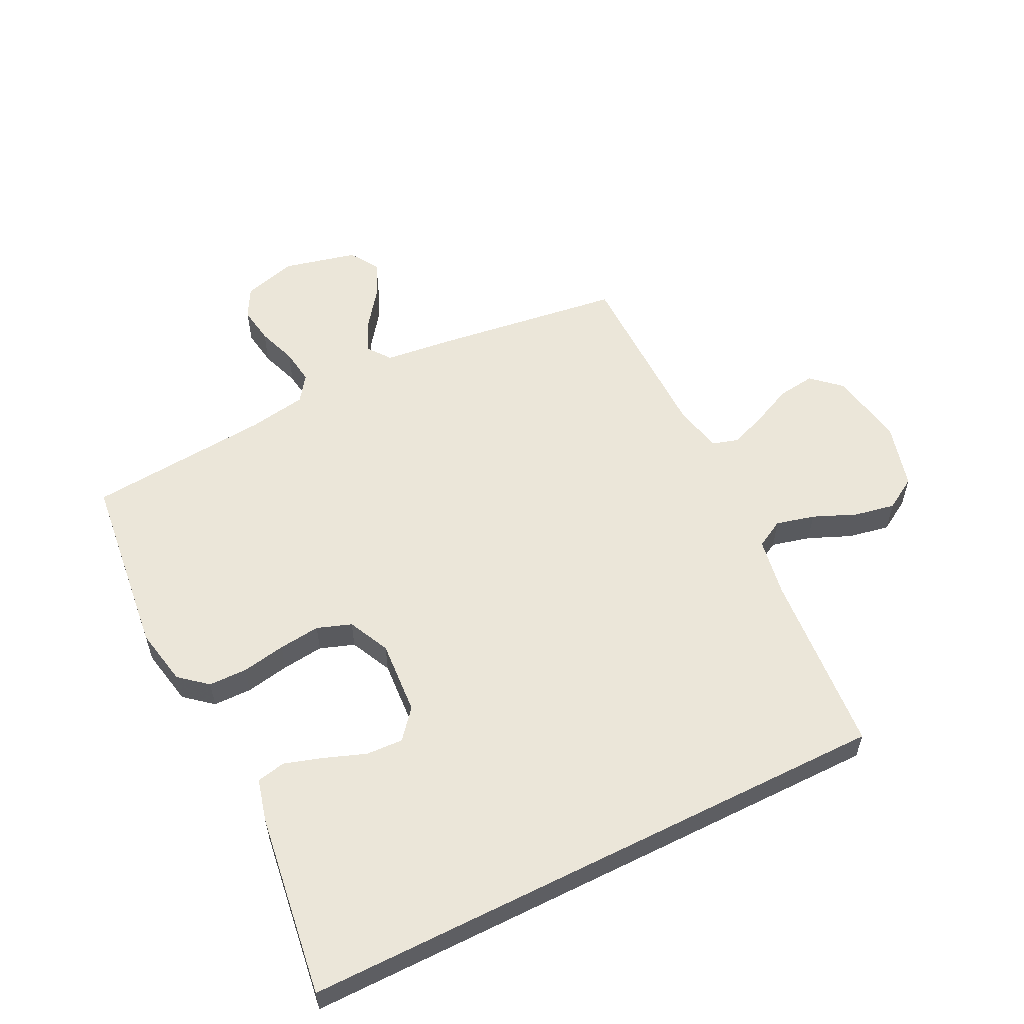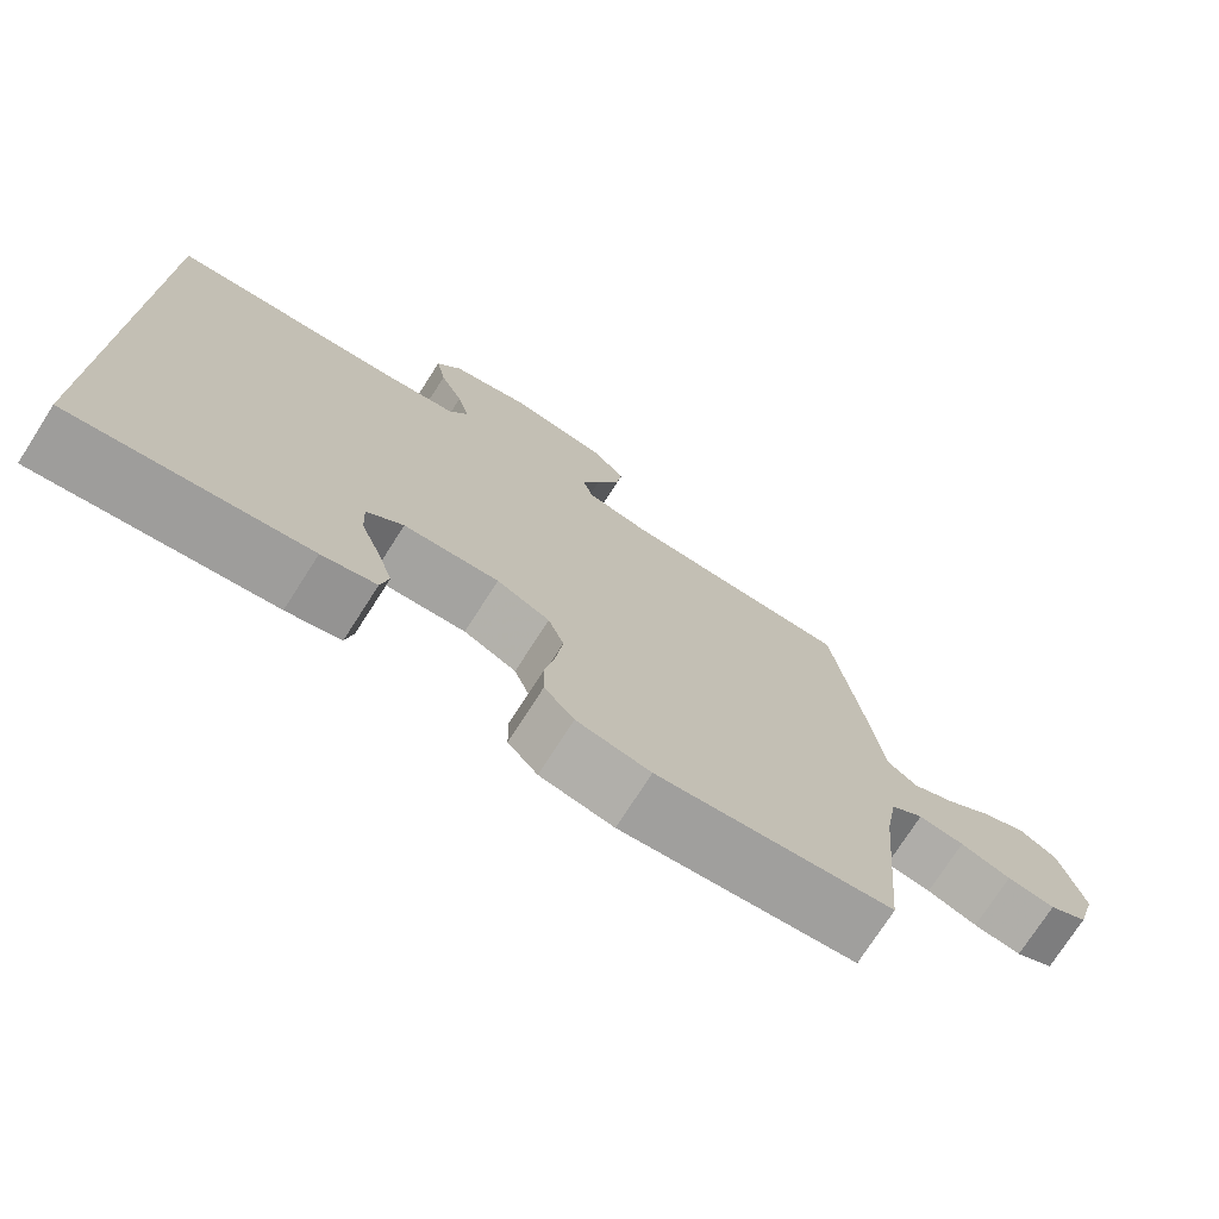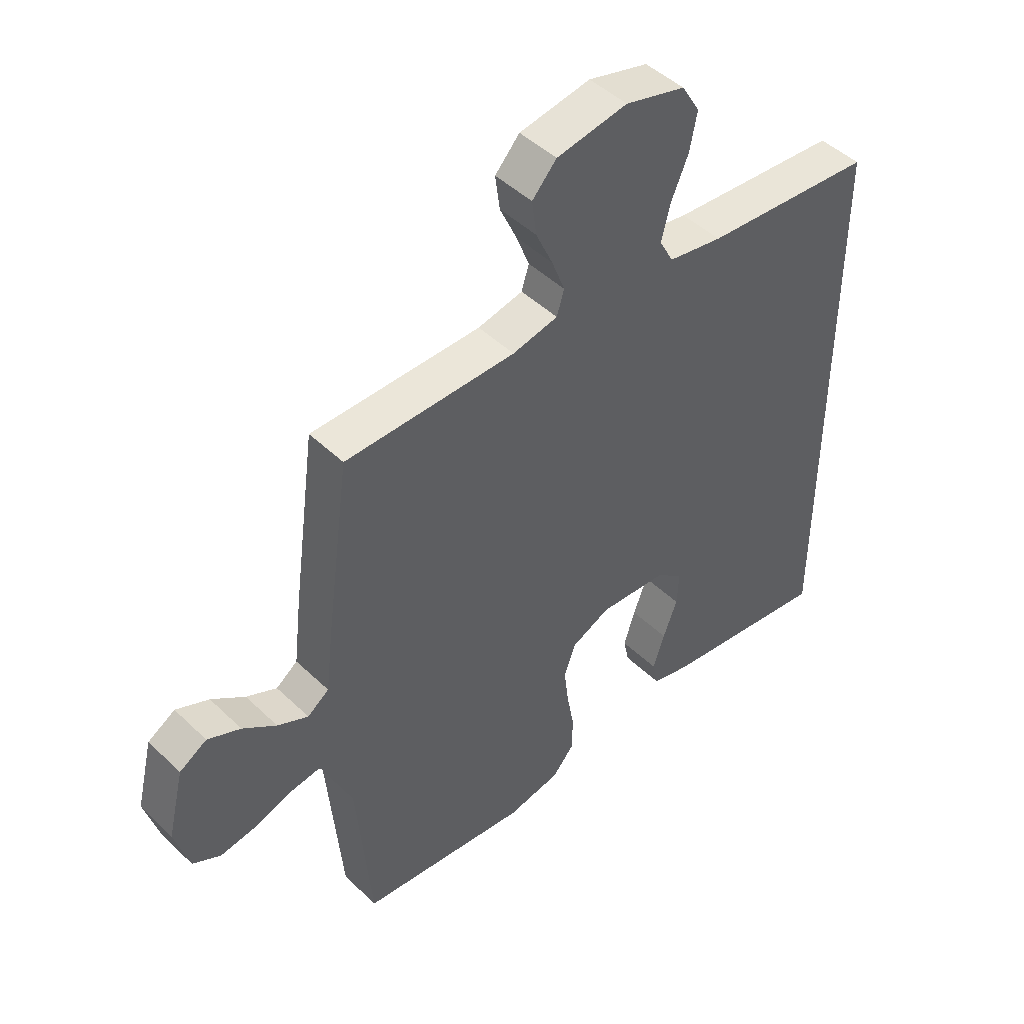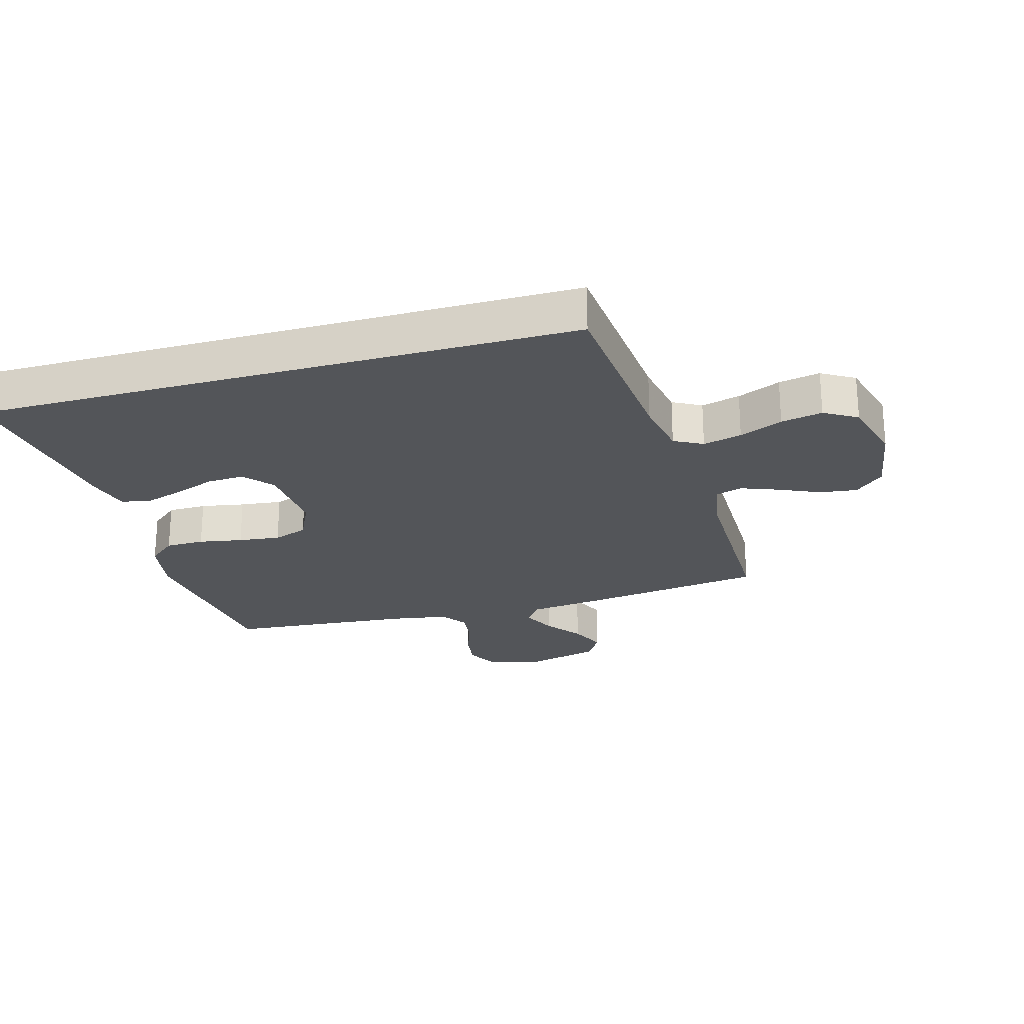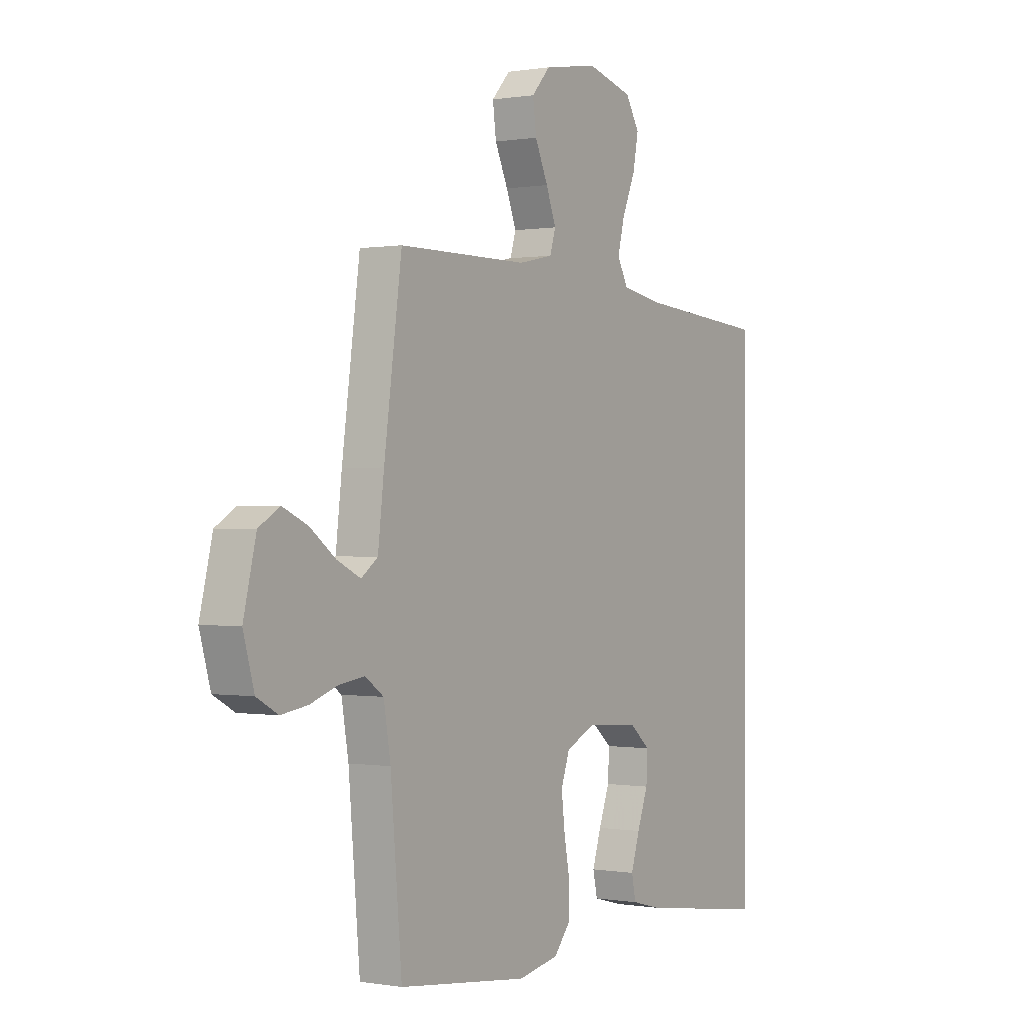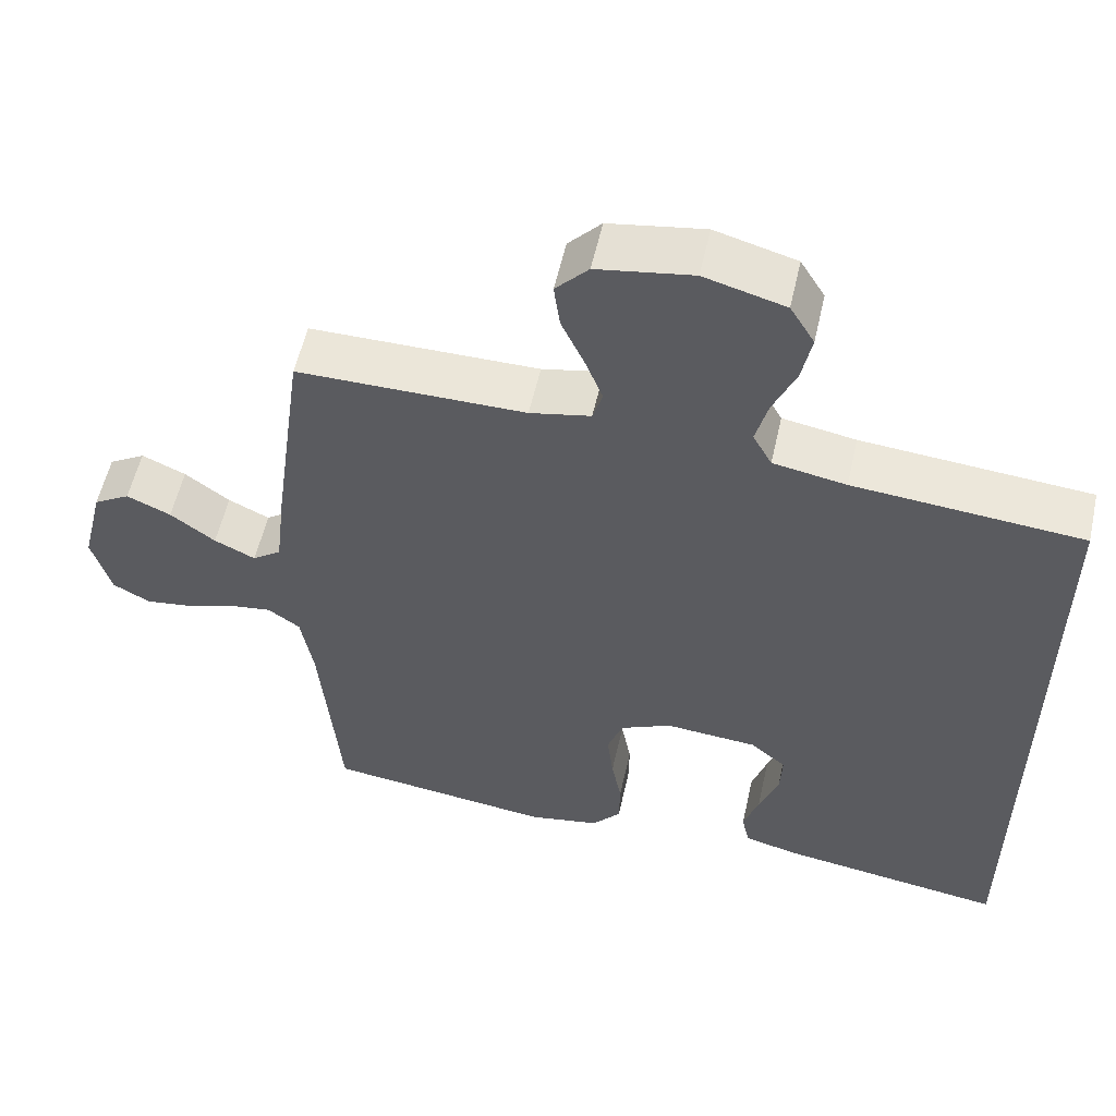
<metadata>
{"format":"obj","ext":"obj","renderer":"f3d","projection":"perspective","resolution":1024,"background":"white","views":[{"elev":56.7,"azim":-116.6,"up":"+Y"},{"elev":-74.7,"azim":-32.7,"up":"+Z"},{"elev":46.8,"azim":137.2,"up":"+Z"},{"elev":-24.0,"azim":-74.0,"up":"+Y"},{"elev":0.1,"azim":122.7,"up":"+Z"},{"elev":56.1,"azim":-167.4,"up":"+Z"}]}
</metadata>
<code>
v -0.5 0.07 0.446
v -0.2 0.07 0.471
v -0.104 0.07 0.488
v -0.079 0.07 0.534
v -0.095 0.07 0.597
v -0.125 0.07 0.667
v -0.138 0.07 0.734
v -0.106 0.07 0.787
v 0 0.07 0.816
v 0.125 0.07 0.795
v 0.168 0.07 0.748
v 0.16 0.07 0.687
v 0.13 0.07 0.621
v 0.107 0.07 0.561
v 0.12 0.07 0.518
v 0.2 0.07 0.501
v 0.5 0.07 0.5
v 0.541 0.07 0.2
v 0.555 0.07 0.081
v 0.593 0.07 0.053
v 0.647 0.07 0.079
v 0.706 0.07 0.123
v 0.764 0.07 0.149
v 0.812 0.07 0.12
v 0.841 0.07 0
v 0.816 0.07 -0.088
v 0.767 0.07 -0.115
v 0.706 0.07 -0.106
v 0.642 0.07 -0.084
v 0.584 0.07 -0.076
v 0.542 0.07 -0.106
v 0.526 0.07 -0.2
v 0.5 0.07 -0.5
v 0.2 0.07 -0.536
v 0.106 0.07 -0.518
v 0.068 0.07 -0.473
v 0.067 0.07 -0.41
v 0.08 0.07 -0.339
v 0.088 0.07 -0.271
v 0.068 0.07 -0.215
v 0 0.07 -0.183
v -0.122 0.07 -0.192
v -0.169 0.07 -0.232
v -0.166 0.07 -0.292
v -0.141 0.07 -0.359
v -0.121 0.07 -0.422
v -0.131 0.07 -0.469
v -0.2 0.07 -0.487
v -0.5 0.07 -0.53
v -0.5 0 0.446
v -0.2 0 0.471
v -0.104 0 0.488
v -0.079 0 0.534
v -0.095 0 0.597
v -0.125 0 0.667
v -0.138 0 0.734
v -0.106 0 0.787
v 0 0 0.816
v 0.125 0 0.795
v 0.168 0 0.748
v 0.16 0 0.687
v 0.13 0 0.621
v 0.107 0 0.561
v 0.12 0 0.518
v 0.2 0 0.501
v 0.5 0 0.5
v 0.541 0 0.2
v 0.555 0 0.081
v 0.593 0 0.053
v 0.647 0 0.079
v 0.706 0 0.123
v 0.764 0 0.149
v 0.812 0 0.12
v 0.841 0 0
v 0.816 0 -0.088
v 0.767 0 -0.115
v 0.706 0 -0.106
v 0.642 0 -0.084
v 0.584 0 -0.076
v 0.542 0 -0.106
v 0.526 0 -0.2
v 0.5 0 -0.5
v 0.2 0 -0.536
v 0.106 0 -0.518
v 0.068 0 -0.473
v 0.067 0 -0.41
v 0.08 0 -0.339
v 0.088 0 -0.271
v 0.068 0 -0.215
v 0 0 -0.183
v -0.122 0 -0.192
v -0.169 0 -0.232
v -0.166 0 -0.292
v -0.141 0 -0.359
v -0.121 0 -0.422
v -0.131 0 -0.469
v -0.2 0 -0.487
v -0.5 0 -0.53
f 48 49 1
f 47 48 1
f 46 47 1
f 45 46 1
f 44 45 1
f 43 44 1
f 42 43 1 2
f 41 42 2 3
f 40 41 3 4
f 39 40 4
f 36 37 38
f 35 36 38
f 34 35 38
f 33 34 38
f 32 33 38
f 31 32 38 39
f 30 31 39 4
f 27 28 29
f 26 27 29
f 25 26 29
f 24 25 29
f 23 24 29
f 22 23 29
f 21 22 29
f 20 21 29 30
f 19 20 30 4
f 16 17 18 19
f 15 16 19 4
f 11 12 13
f 10 11 13
f 9 10 13
f 8 9 13
f 7 8 13
f 6 7 13
f 5 6 13
f 5 13 14
f 4 5 14 15
f 50 98 97
f 50 97 96
f 50 96 95
f 50 95 94
f 50 94 93
f 50 93 92
f 51 50 92 91
f 52 51 91 90
f 53 52 90 89
f 53 89 88
f 87 86 85
f 87 85 84
f 87 84 83
f 87 83 82
f 87 82 81
f 88 87 81 80
f 53 88 80 79
f 78 77 76
f 78 76 75
f 78 75 74
f 78 74 73
f 78 73 72
f 78 72 71
f 78 71 70
f 79 78 70 69
f 53 79 69 68
f 68 67 66 65
f 53 68 65 64
f 62 61 60
f 62 60 59
f 62 59 58
f 62 58 57
f 62 57 56
f 62 56 55
f 62 55 54
f 63 62 54
f 64 63 54 53
f 1 50 51 2
f 2 51 52 3
f 3 52 53 4
f 4 53 54 5
f 5 54 55 6
f 6 55 56 7
f 7 56 57 8
f 8 57 58 9
f 9 58 59 10
f 10 59 60 11
f 11 60 61 12
f 12 61 62 13
f 13 62 63 14
f 14 63 64 15
f 15 64 65 16
f 16 65 66 17
f 17 66 67 18
f 18 67 68 19
f 19 68 69 20
f 20 69 70 21
f 21 70 71 22
f 22 71 72 23
f 23 72 73 24
f 24 73 74 25
f 25 74 75 26
f 26 75 76 27
f 27 76 77 28
f 28 77 78 29
f 29 78 79 30
f 30 79 80 31
f 31 80 81 32
f 32 81 82 33
f 33 82 83 34
f 34 83 84 35
f 35 84 85 36
f 36 85 86 37
f 37 86 87 38
f 38 87 88 39
f 39 88 89 40
f 40 89 90 41
f 41 90 91 42
f 42 91 92 43
f 43 92 93 44
f 44 93 94 45
f 45 94 95 46
f 46 95 96 47
f 47 96 97 48
f 48 97 98 49
f 49 98 50 1

</code>
